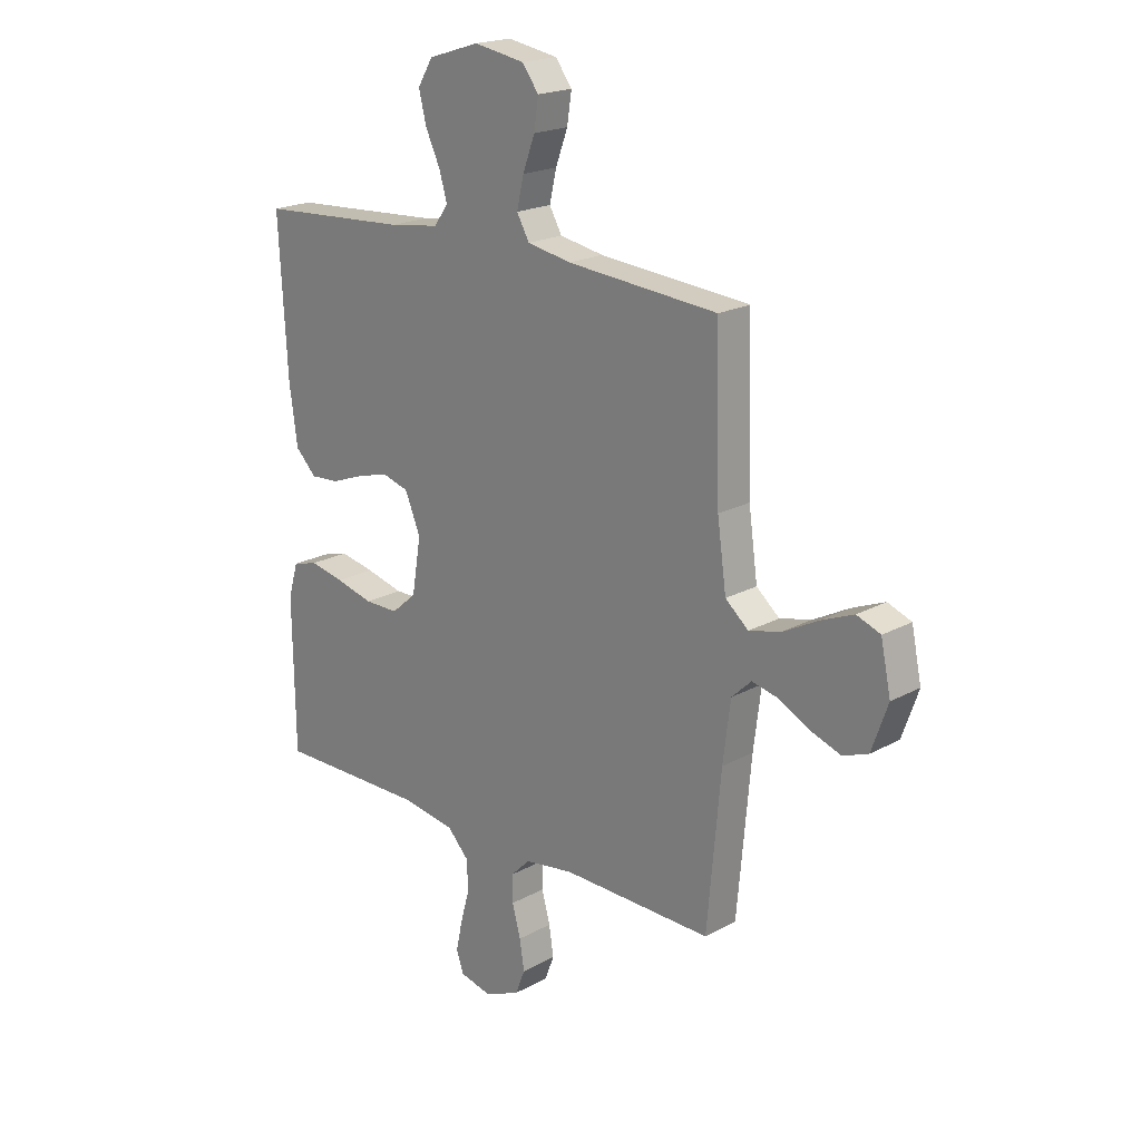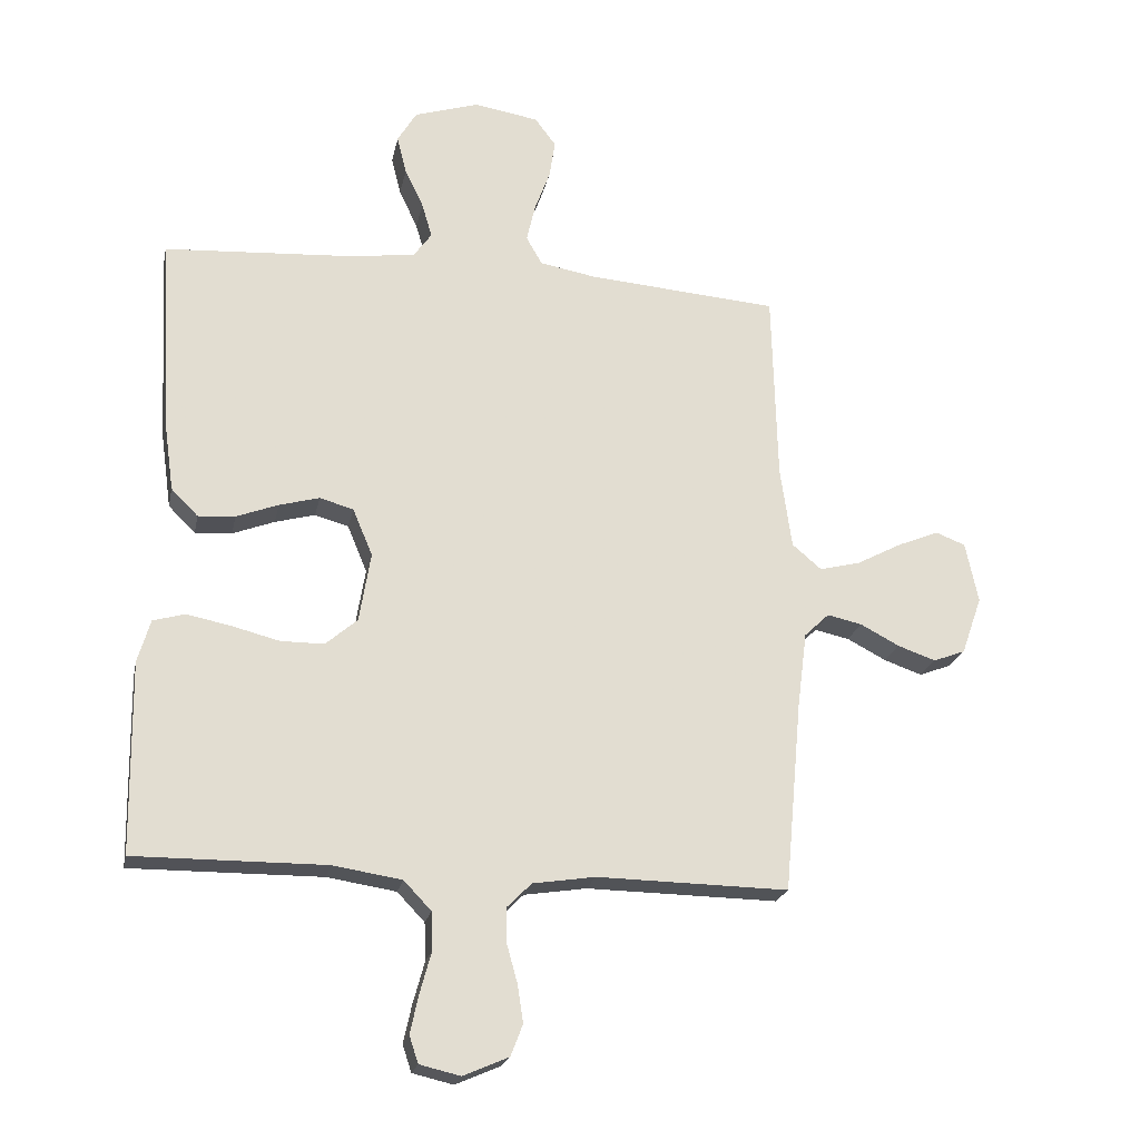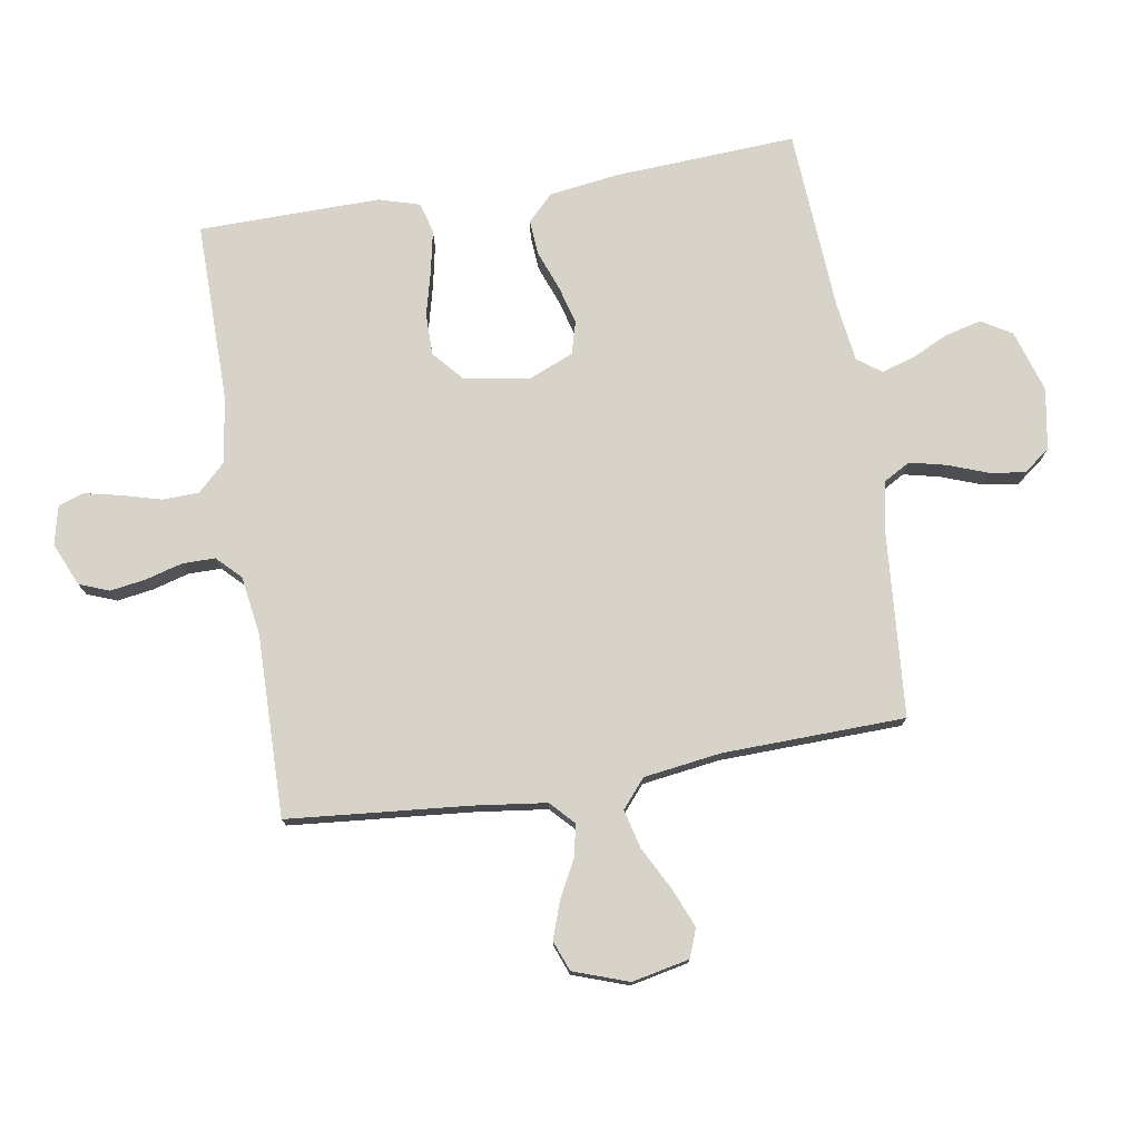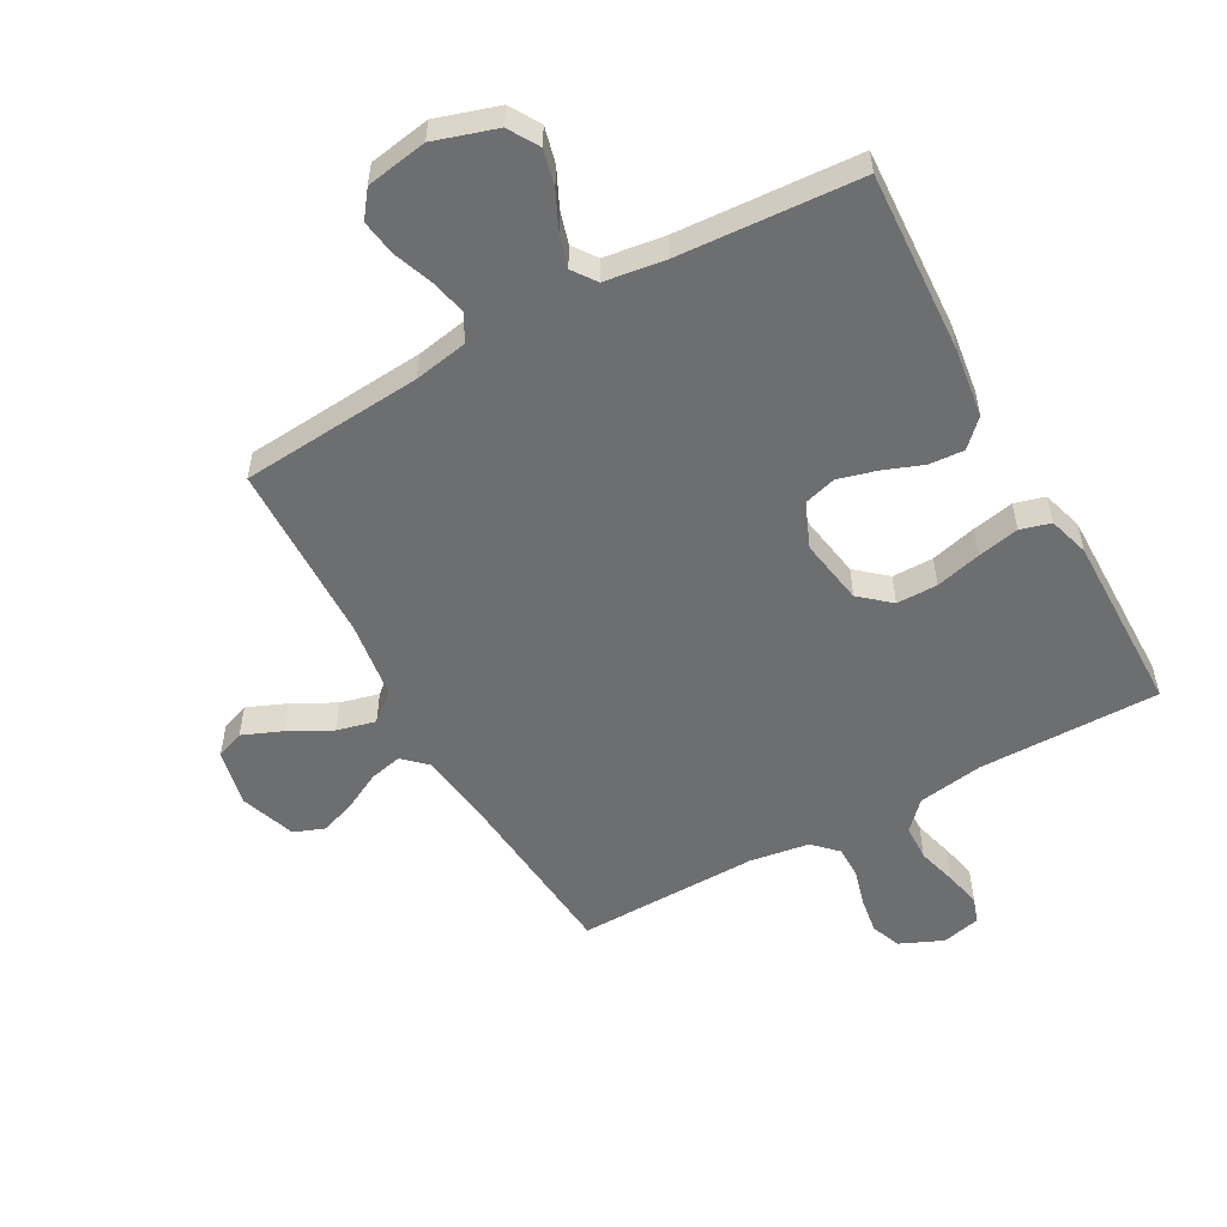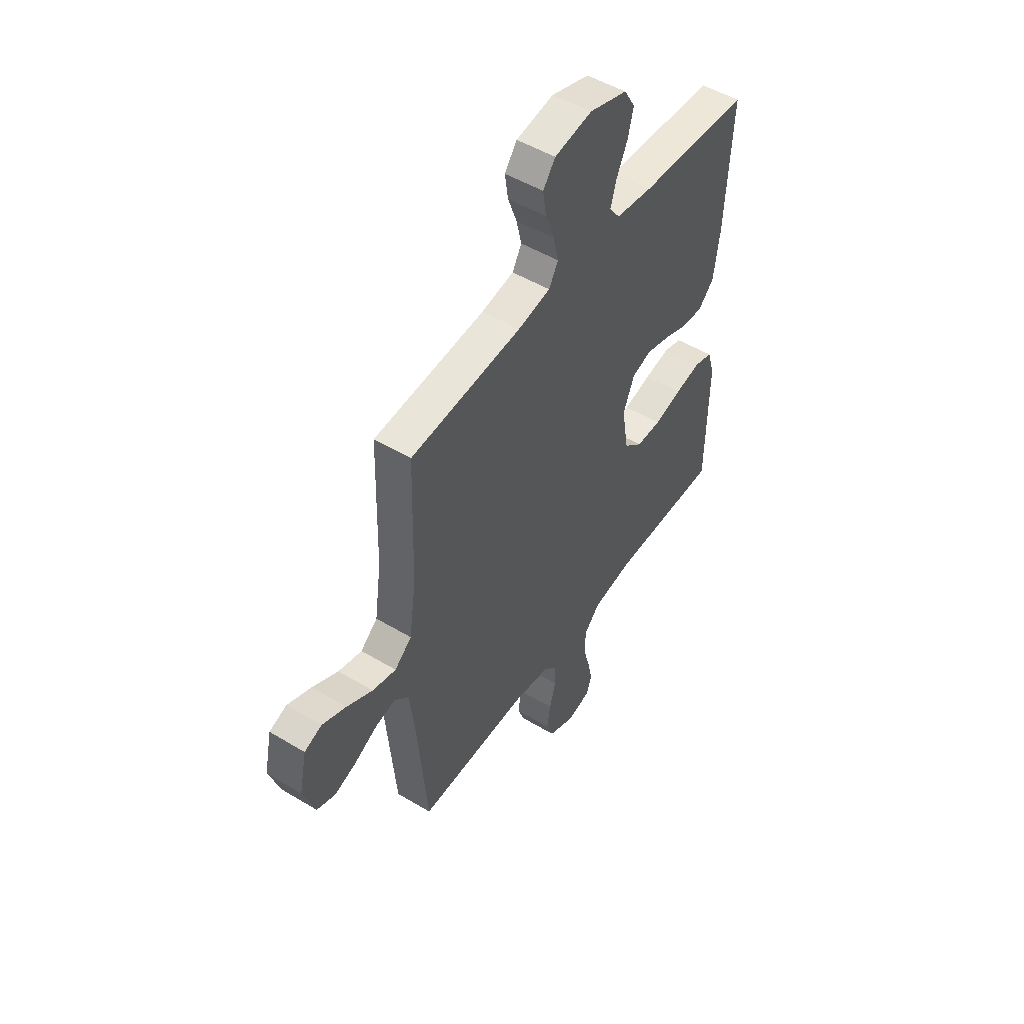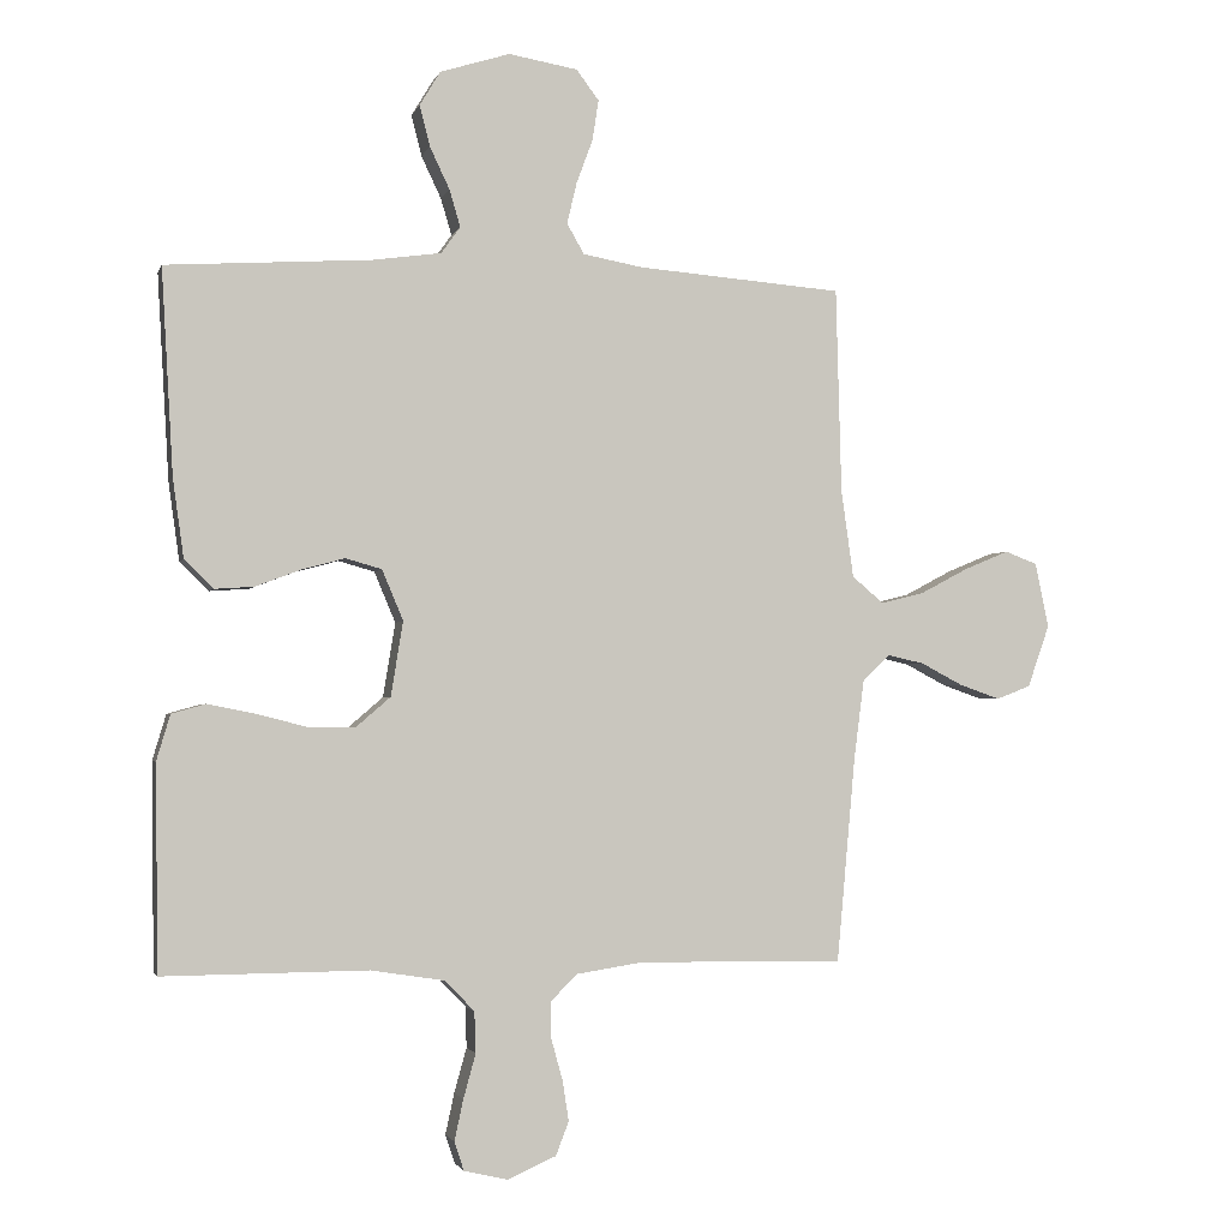
<metadata>
{"format":"obj","ext":"obj","renderer":"f3d","projection":"perspective","resolution":1024,"background":"white","views":[{"elev":20.1,"azim":-135.0,"up":"+Z"},{"elev":-21.6,"azim":168.6,"up":"+Z"},{"elev":76.2,"azim":-99.3,"up":"+Y"},{"elev":-54.3,"azim":29.0,"up":"+Y"},{"elev":50.3,"azim":-56.6,"up":"+Z"},{"elev":-2.1,"azim":166.0,"up":"+Z"}]}
</metadata>
<code>
v 0.5 0.07 0.5
v 0.483 0.07 0.2
v 0.467 0.07 0.085
v 0.425 0.07 0.043
v 0.367 0.07 0.047
v 0.301 0.07 0.072
v 0.238 0.07 0.089
v 0.185 0.07 0.074
v 0.154 0.07 0
v 0.172 0.07 -0.109
v 0.222 0.07 -0.152
v 0.29 0.07 -0.152
v 0.365 0.07 -0.133
v 0.434 0.07 -0.119
v 0.484 0.07 -0.133
v 0.504 0.07 -0.2
v 0.5 0.07 -0.5
v 0.2 0.07 -0.498
v 0.092 0.07 -0.515
v 0.049 0.07 -0.56
v 0.047 0.07 -0.62
v 0.065 0.07 -0.685
v 0.078 0.07 -0.745
v 0.064 0.07 -0.787
v 0 0.07 -0.802
v -0.071 0.07 -0.771
v -0.09 0.07 -0.722
v -0.081 0.07 -0.663
v -0.064 0.07 -0.602
v -0.064 0.07 -0.548
v -0.102 0.07 -0.51
v -0.2 0.07 -0.495
v -0.5 0.07 -0.5
v -0.527 0.07 -0.2
v -0.542 0.07 -0.082
v -0.581 0.07 -0.045
v -0.635 0.07 -0.057
v -0.696 0.07 -0.089
v -0.756 0.07 -0.11
v -0.806 0.07 -0.091
v -0.838 0.07 0
v -0.818 0.07 0.095
v -0.771 0.07 0.113
v -0.706 0.07 0.086
v -0.636 0.07 0.049
v -0.572 0.07 0.033
v -0.526 0.07 0.072
v -0.508 0.07 0.2
v -0.5 0.07 0.5
v -0.2 0.07 0.524
v -0.112 0.07 0.54
v -0.087 0.07 0.584
v -0.101 0.07 0.644
v -0.125 0.07 0.709
v -0.134 0.07 0.768
v -0.101 0.07 0.812
v 0 0.07 0.829
v 0.102 0.07 0.797
v 0.132 0.07 0.747
v 0.117 0.07 0.687
v 0.088 0.07 0.626
v 0.072 0.07 0.572
v 0.1 0.07 0.533
v 0.2 0.07 0.519
v 0.5 0 0.5
v 0.483 0 0.2
v 0.467 0 0.085
v 0.425 0 0.043
v 0.367 0 0.047
v 0.301 0 0.072
v 0.238 0 0.089
v 0.185 0 0.074
v 0.154 0 0
v 0.172 0 -0.109
v 0.222 0 -0.152
v 0.29 0 -0.152
v 0.365 0 -0.133
v 0.434 0 -0.119
v 0.484 0 -0.133
v 0.504 0 -0.2
v 0.5 0 -0.5
v 0.2 0 -0.498
v 0.092 0 -0.515
v 0.049 0 -0.56
v 0.047 0 -0.62
v 0.065 0 -0.685
v 0.078 0 -0.745
v 0.064 0 -0.787
v 0 0 -0.802
v -0.071 0 -0.771
v -0.09 0 -0.722
v -0.081 0 -0.663
v -0.064 0 -0.602
v -0.064 0 -0.548
v -0.102 0 -0.51
v -0.2 0 -0.495
v -0.5 0 -0.5
v -0.527 0 -0.2
v -0.542 0 -0.082
v -0.581 0 -0.045
v -0.635 0 -0.057
v -0.696 0 -0.089
v -0.756 0 -0.11
v -0.806 0 -0.091
v -0.838 0 0
v -0.818 0 0.095
v -0.771 0 0.113
v -0.706 0 0.086
v -0.636 0 0.049
v -0.572 0 0.033
v -0.526 0 0.072
v -0.508 0 0.2
v -0.5 0 0.5
v -0.2 0 0.524
v -0.112 0 0.54
v -0.087 0 0.584
v -0.101 0 0.644
v -0.125 0 0.709
v -0.134 0 0.768
v -0.101 0 0.812
v 0 0 0.829
v 0.102 0 0.797
v 0.132 0 0.747
v 0.117 0 0.687
v 0.088 0 0.626
v 0.072 0 0.572
v 0.1 0 0.533
v 0.2 0 0.519
f 58 59 60 61
f 58 61 62
f 57 58 62
f 56 57 62
f 53 54 55 56
f 52 53 56 62
f 51 52 62 63
f 48 49 50
f 47 48 50 51
f 42 43 44 45
f 40 41 42 45
f 40 45 46
f 37 38 39 40
f 36 37 40 46
f 35 36 46 47
f 32 33 34
f 31 32 34 35
f 26 27 28 29
f 24 25 26 29
f 24 29 30
f 21 22 23 24
f 21 24 30
f 20 21 30 31
f 15 16 17 18
f 15 18 19
f 12 13 14 15
f 12 15 19
f 11 12 19 20
f 3 4 5 6
f 3 6 7
f 64 1 2 3
f 64 3 7
f 63 64 7 8
f 51 63 8 9
f 47 51 9 10
f 20 31 35 47
f 10 11 20 47
f 125 124 123 122
f 126 125 122
f 126 122 121
f 126 121 120
f 120 119 118 117
f 126 120 117 116
f 127 126 116 115
f 114 113 112
f 115 114 112 111
f 109 108 107 106
f 109 106 105 104
f 110 109 104
f 104 103 102 101
f 110 104 101 100
f 111 110 100 99
f 98 97 96
f 99 98 96 95
f 93 92 91 90
f 93 90 89 88
f 94 93 88
f 88 87 86 85
f 94 88 85
f 95 94 85 84
f 82 81 80 79
f 83 82 79
f 79 78 77 76
f 83 79 76
f 84 83 76 75
f 70 69 68 67
f 71 70 67
f 67 66 65 128
f 71 67 128
f 72 71 128 127
f 73 72 127 115
f 74 73 115 111
f 111 99 95 84
f 111 84 75 74
f 1 65 66 2
f 2 66 67 3
f 3 67 68 4
f 4 68 69 5
f 5 69 70 6
f 6 70 71 7
f 7 71 72 8
f 8 72 73 9
f 9 73 74 10
f 10 74 75 11
f 11 75 76 12
f 12 76 77 13
f 13 77 78 14
f 14 78 79 15
f 15 79 80 16
f 16 80 81 17
f 17 81 82 18
f 18 82 83 19
f 19 83 84 20
f 20 84 85 21
f 21 85 86 22
f 22 86 87 23
f 23 87 88 24
f 24 88 89 25
f 25 89 90 26
f 26 90 91 27
f 27 91 92 28
f 28 92 93 29
f 29 93 94 30
f 30 94 95 31
f 31 95 96 32
f 32 96 97 33
f 33 97 98 34
f 34 98 99 35
f 35 99 100 36
f 36 100 101 37
f 37 101 102 38
f 38 102 103 39
f 39 103 104 40
f 40 104 105 41
f 41 105 106 42
f 42 106 107 43
f 43 107 108 44
f 44 108 109 45
f 45 109 110 46
f 46 110 111 47
f 47 111 112 48
f 48 112 113 49
f 49 113 114 50
f 50 114 115 51
f 51 115 116 52
f 52 116 117 53
f 53 117 118 54
f 54 118 119 55
f 55 119 120 56
f 56 120 121 57
f 57 121 122 58
f 58 122 123 59
f 59 123 124 60
f 60 124 125 61
f 61 125 126 62
f 62 126 127 63
f 63 127 128 64
f 64 128 65 1

</code>
